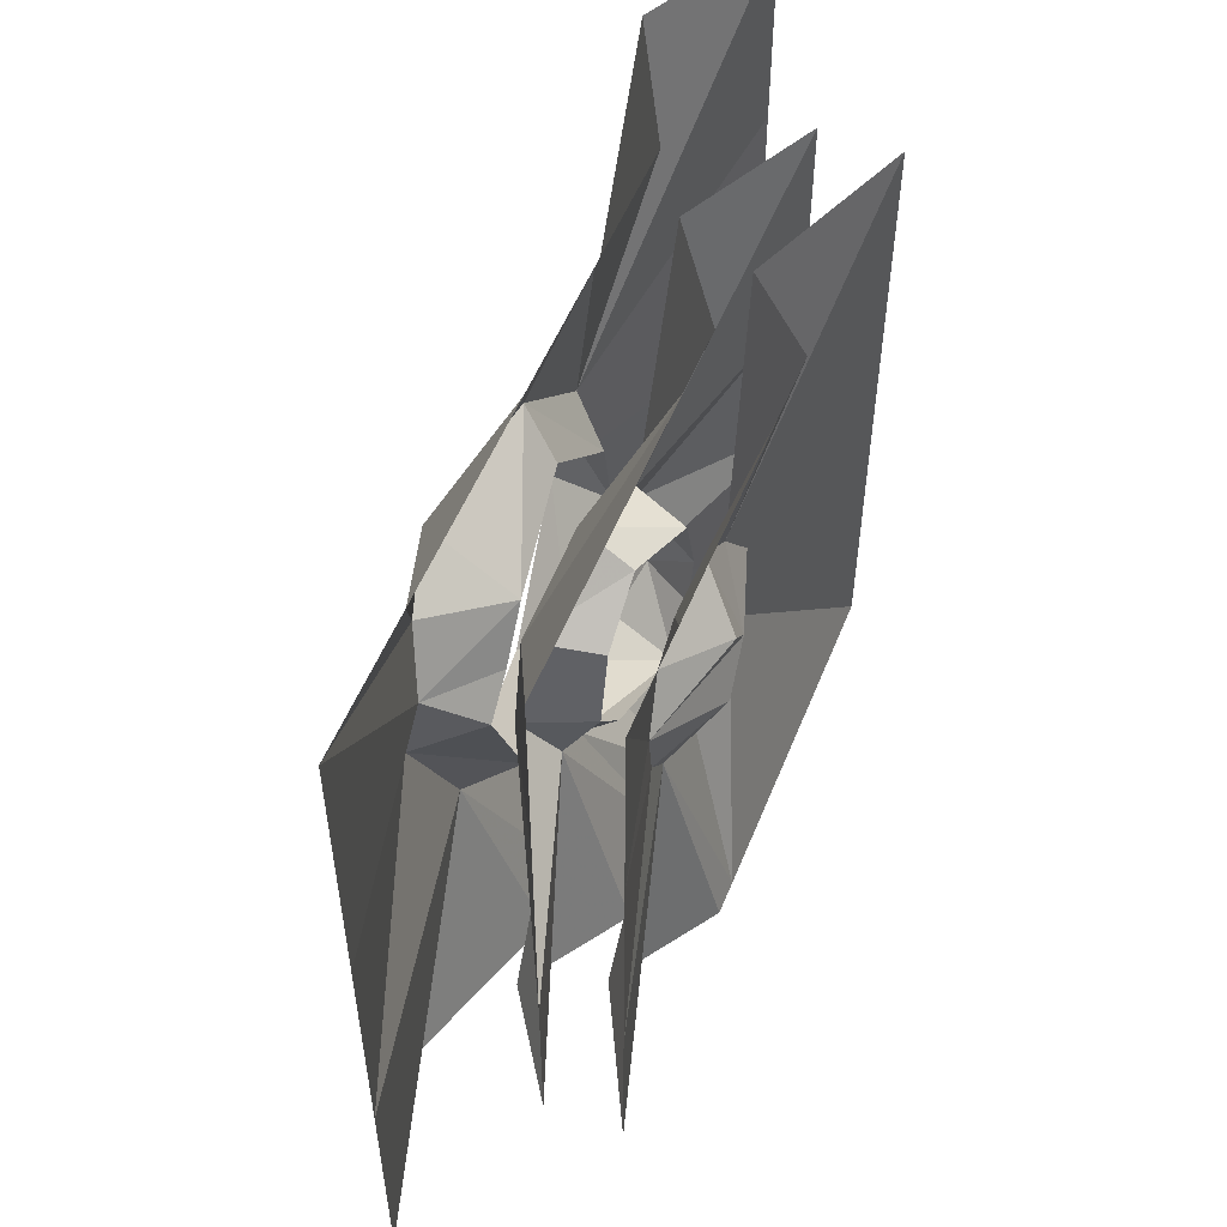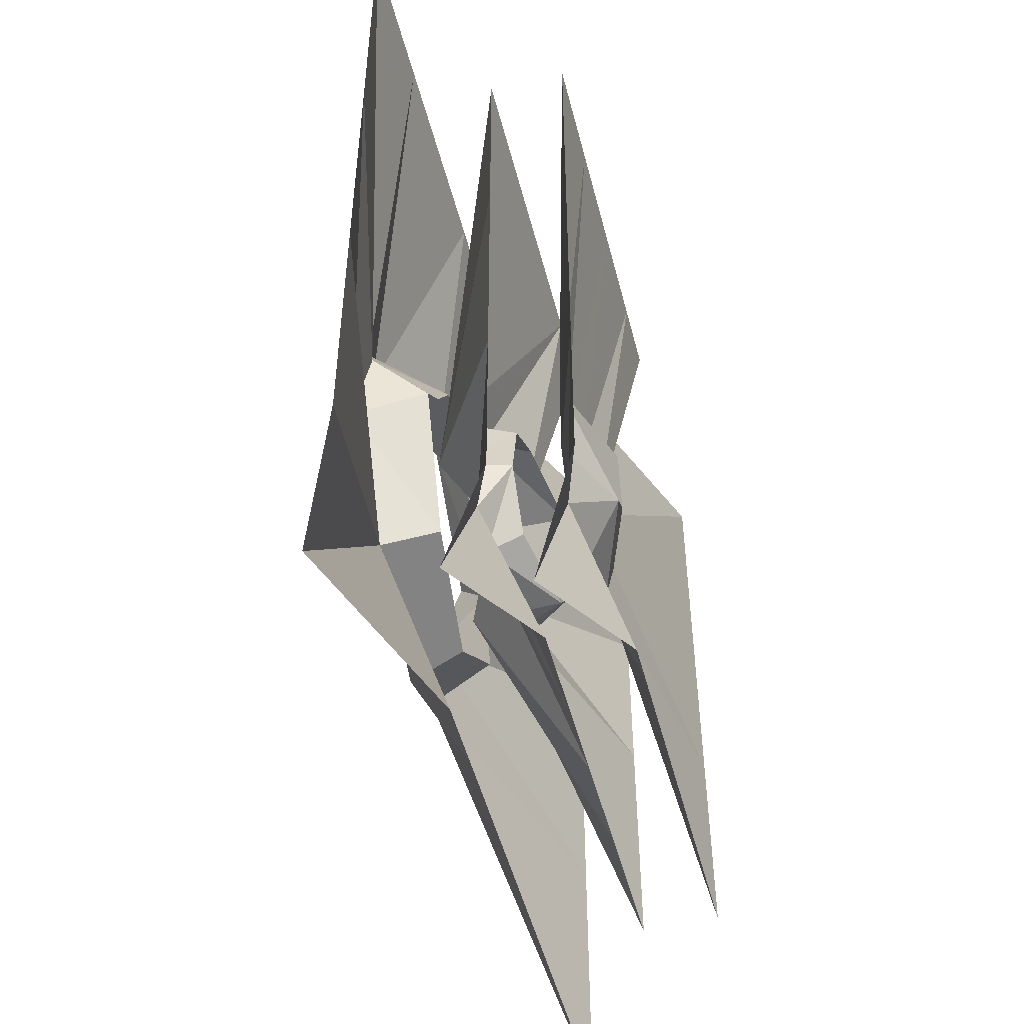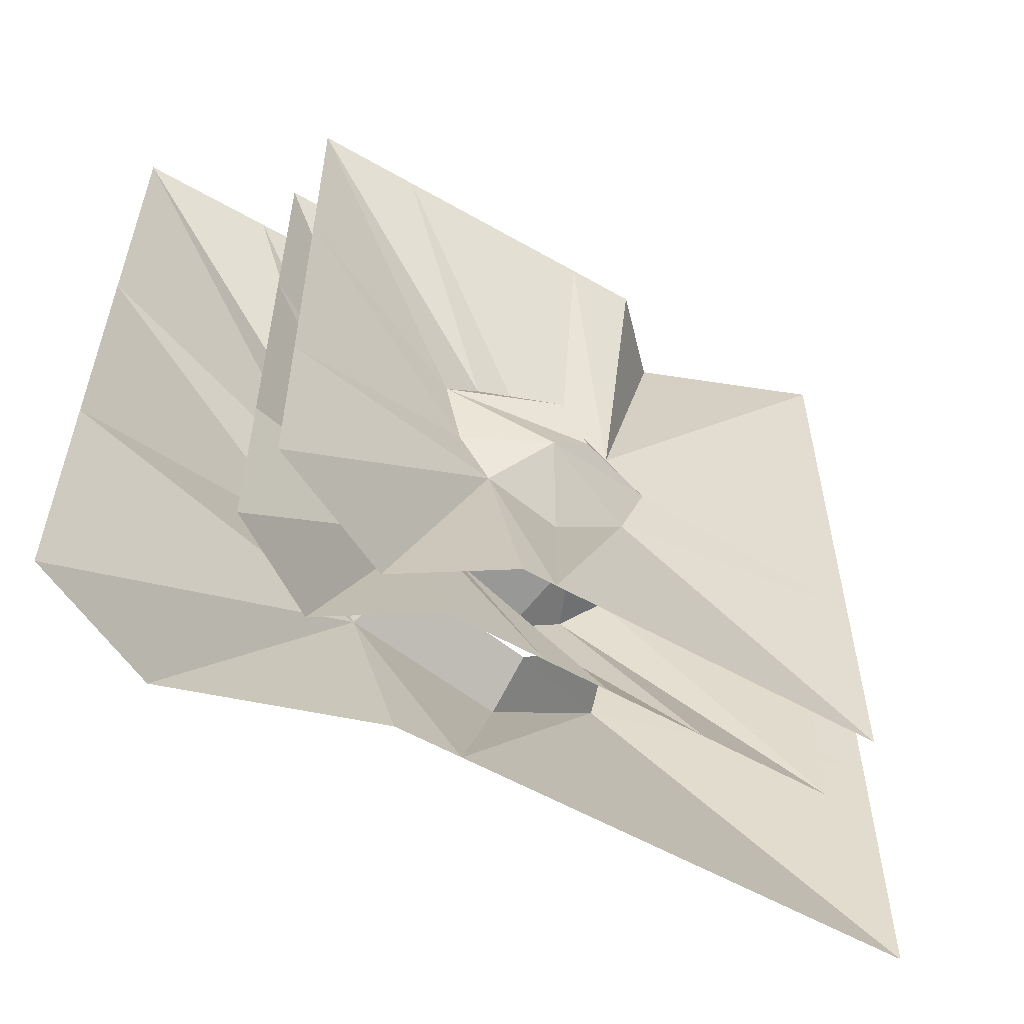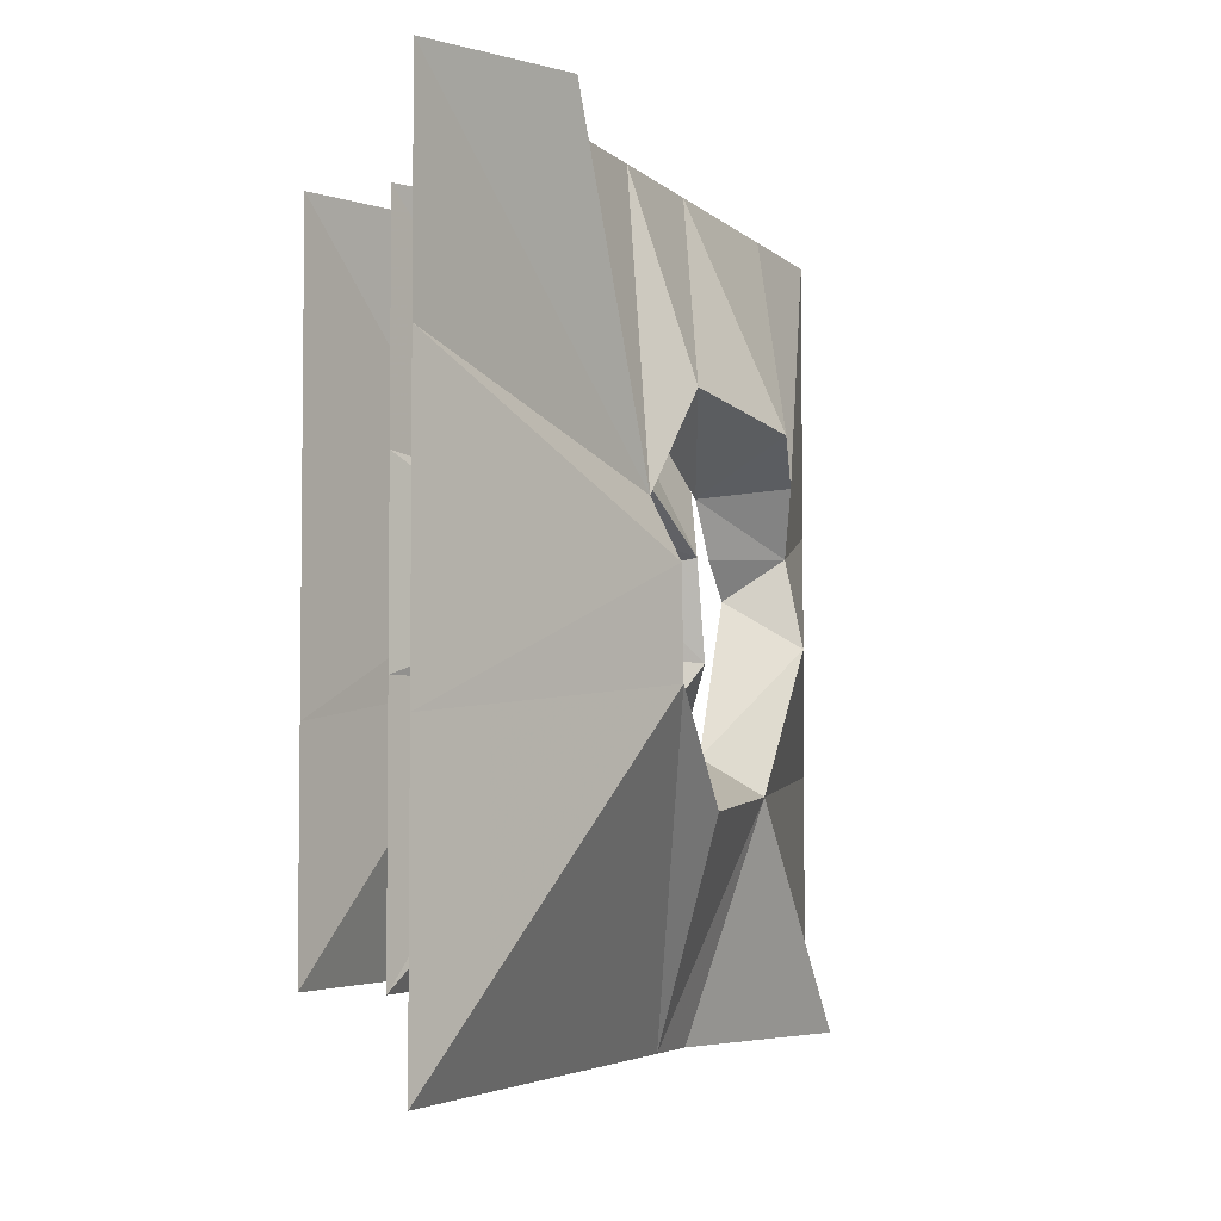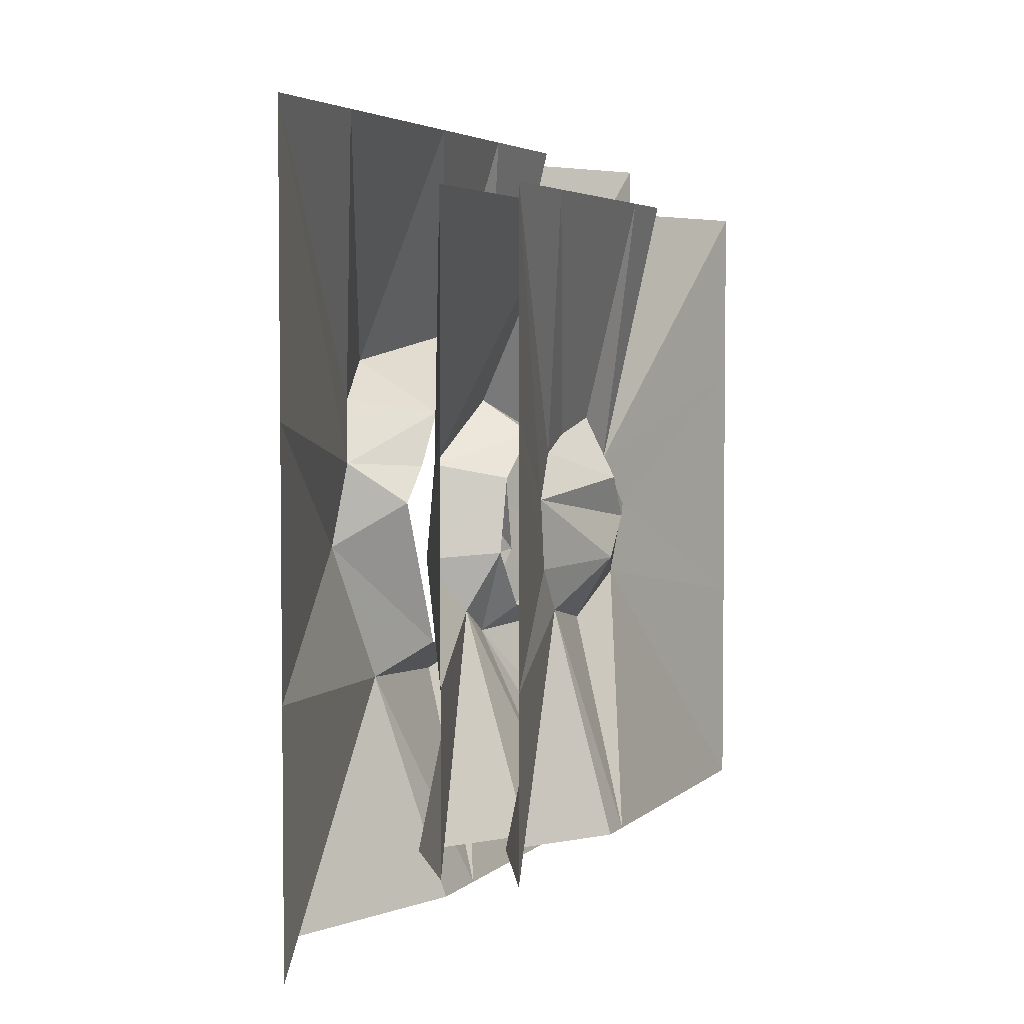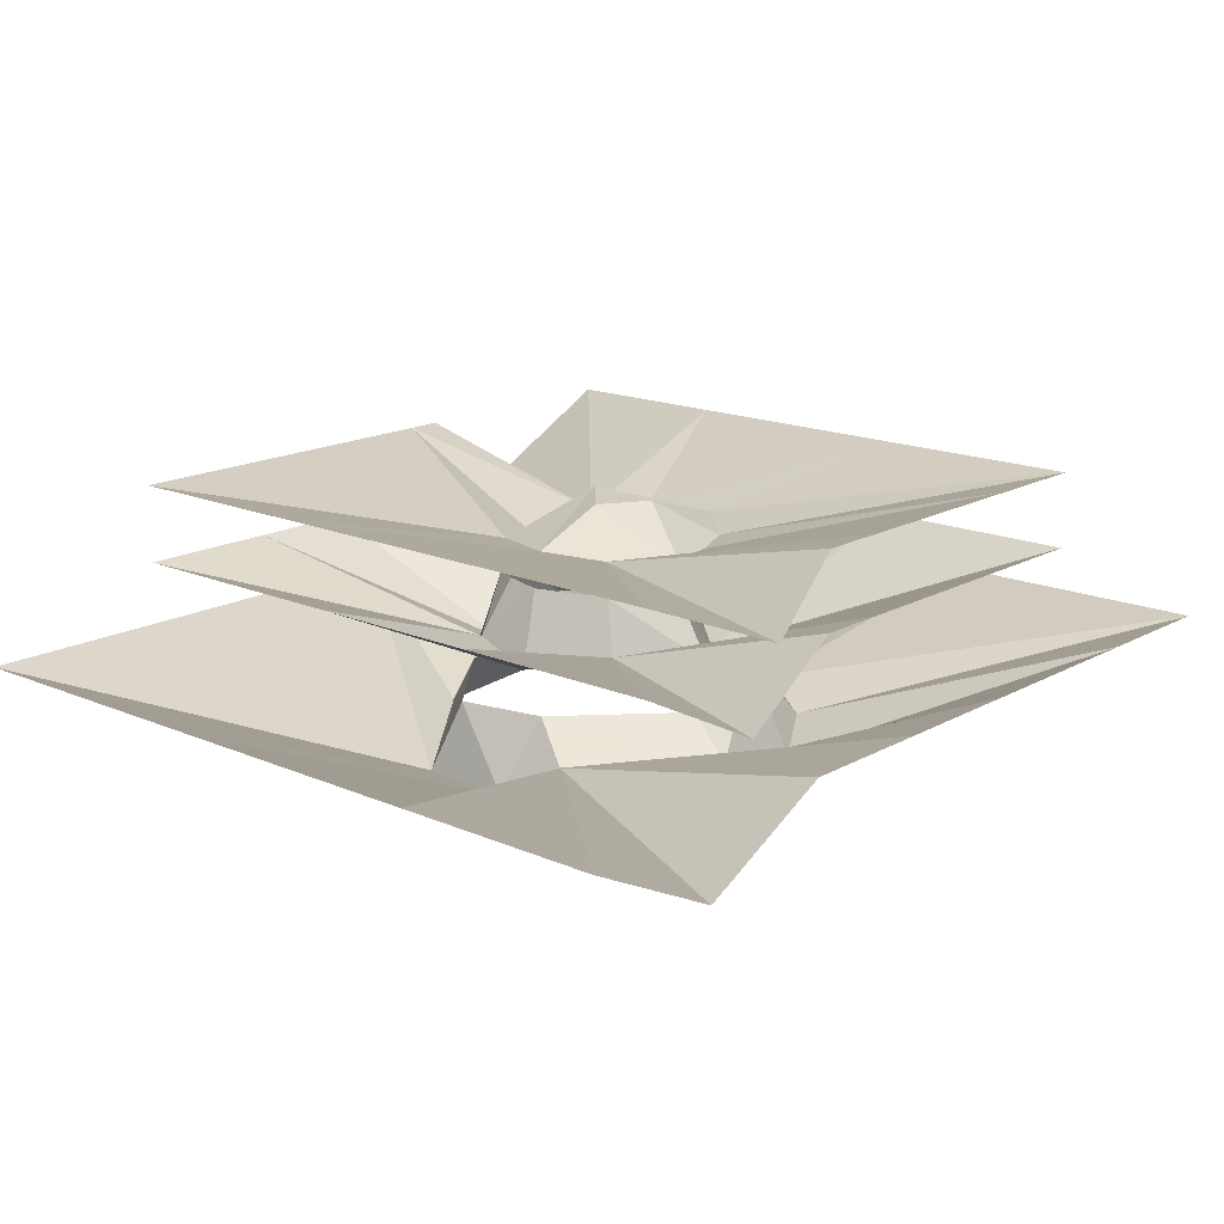
<metadata>
{"format":"obj","ext":"obj","renderer":"f3d","projection":"perspective","resolution":1024,"background":"white","views":[{"elev":53.4,"azim":111.7,"up":"+Z"},{"elev":-50.0,"azim":104.3,"up":"+Z"},{"elev":-56.0,"azim":148.9,"up":"+Z"},{"elev":-4.3,"azim":-68.1,"up":"+Z"},{"elev":3.9,"azim":112.1,"up":"+Z"},{"elev":16.5,"azim":-48.5,"up":"+Y"}]}
</metadata>
<code>
v 0.0625 -0.5 -0.0625
v -0.0625 -0.5 -0.0625
v 0 -0.5 0.0625
v -0.6406 -0.875 -0.2656
v -0.1719 -0.8125 -0.625
v -0.1875 -0.625 -0.5
v -0.5625 -0.625 -0.1875
v -0.6562 -0.875 0.07812
v -1.625 -0.5 -0.375
v -1.625 -0.5 -1.375
v -0.875 -0.5 -1.375
v -0.375 -0.5 -1.375
v 0.125 -0.5 -1.375
v 0.4375 -0.75 -0.5781
v 0.3438 -0.5625 -0.4531
v -0.5 -0.625 0.125
v -0.5781 -0.75 0.2812
v -1.625 -0.5 0.625
v -0.1719 -0.75 0.6562
v -0.125 -0.5 1.375
v -0.625 -0.5 1.375
v -1.125 -0.75 1.375
v -1.625 -0.5 1.375
v -0.125 -0.625 0.4844
v 0.3125 -0.5625 0.375
v 0.2969 -0.875 0.5625
v 0.375 -0.5 1.375
v 0.4375 -0.5625 0.1875
v 0.6562 -0.75 0.2031
v 0.5312 -0.8125 0.4219
v 1.125 -0.5 1.375
v 0.5625 -0.5625 0.0625
v 0.6562 -0.8125 -0.09375
v 1.625 -0.5 0.375
v 1.625 -0.5 -0.5
v 1.625 -0.5 -1.375
v 1.125 -0.75 -1.375
v 0.375 -0.5 -1.375
v 1.625 -0.5 1.375
v 0.3281 -0.5625 0.1875
v 0.02344 -0.5 0.4141
v 0.03125 -0.3125 0.2969
v 0.25 -0.3125 0.1406
v 0.3984 -0.5625 -0.1484
v 1.125 -0.1875 0.375
v 1.125 -0.1875 1.125
v 0.5 -0.1875 1.125
v 0.25 -0.1875 1.125
v 0 -0.1875 1.125
v -0.2969 -0.4375 0.2656
v -0.25 -0.25 0.2031
v 0.3125 -0.3125 -0.125
v 0.3281 -0.4375 -0.3359
v 1.125 -0.1875 -0.5
v 0.1875 -0.4375 -0.4219
v 0 -0.1875 -1.125
v 0.375 -0.1875 -1.125
v 0.75 -0.4375 -1.125
v 1.125 -0.1875 -1.125
v 0.1562 -0.3125 -0.3281
v -0.1562 -0.25 -0.375
v -0.09375 -0.5625 -0.4531
v -0.25 -0.1875 -1.125
v -0.2812 -0.25 -0.2188
v -0.4062 -0.4375 -0.2422
v -0.2656 -0.5 -0.3906
v -0.625 -0.1875 -1.125
v -0.3281 -0.25 -0.0625
v -0.4531 -0.5 0
v -1.125 -0.1875 -0.25
v -1.125 -0.1875 0.375
v -1.125 -0.1875 1.125
v -0.625 -0.4375 1.125
v -0.25 -0.1875 1.125
v -1.125 -0.1875 -1.125
v -0.2891 -0.1094 -0.2344
v -0.03125 -0.1484 -0.3828
v 0.07812 0.02344 -0.1484
v -0.3828 -0.09375 0.01562
v -1.125 0.08594 -0.375
v -1.125 0.08594 -1.125
v -0.625 0.08594 -1.125
v -0.25 0.08594 -1.125
v 0.125 0.08594 -1.125
v 0.2578 -0.125 -0.3281
v 0.3828 -0.1172 -0.1719
v 0.4531 -0.1016 0.07812
v -0.07812 0.007812 -0.007812
v -0.25 -0.125 0.1953
v -1.125 0.08594 0.5
v -0.0625 -0.125 0.3516
v 0 0.08594 1.125
v -0.25 0.08594 1.125
v -0.5 -0.1641 1.125
v -1.125 0.08594 1.125
v 0.04688 0.02344 0.1406
v 0.1484 -0.1406 0.2969
v 0.3047 -0.1328 0.2344
v 0.75 0.08594 1.125
v 0.375 0.08594 1.125
v 1.125 0.08594 -0.5
v 1.125 0.08594 0.375
v 1.125 0.08594 1.125
v 0.625 -0.1641 -1.125
v 1.125 0.08594 -1.125
v 0.25 0.08594 -1.125
f 1 2 3
f 4 5 6
f 4 6 7
f 4 7 8
f 5 14 15
f 5 15 6
f 8 7 16
f 8 16 17
f 16 19 17
f 16 24 19
f 19 24 25
f 19 25 26
f 25 28 29
f 25 29 30
f 25 30 26
f 28 32 29
f 29 32 33
f 29 33 32
f 15 14 33
f 15 33 32
f 40 41 42
f 40 42 43
f 40 43 44
f 41 50 51
f 41 51 42
f 44 43 52
f 44 52 53
f 52 55 53
f 52 60 55
f 55 60 61
f 55 61 62
f 61 64 65
f 61 65 66
f 61 66 62
f 64 68 65
f 65 68 69
f 65 69 68
f 51 50 69
f 51 69 68
f 76 77 78
f 76 78 79
f 77 85 78
f 78 85 86
f 78 86 87
f 78 87 88
f 78 88 79
f 79 88 89
f 88 91 89
f 96 97 91
f 96 91 88
f 96 88 87
f 96 87 98
f 96 98 97
f 87 86 78
f 85 85 86
f 4 8 9
f 4 9 10
f 4 10 11
f 4 11 12
f 4 12 13
f 4 13 5
f 5 13 14
f 8 17 18
f 8 18 9
f 17 19 20
f 17 20 21
f 17 21 22
f 17 22 23
f 17 23 18
f 19 26 27
f 19 27 20
f 26 30 31
f 26 31 27
f 34 29 33
f 34 33 35
f 35 33 14
f 35 14 36
f 36 14 37
f 37 14 38
f 38 14 13
f 30 29 39
f 30 39 31
f 29 34 39
f 40 44 45
f 40 45 46
f 40 46 47
f 40 47 48
f 40 48 49
f 40 49 41
f 41 49 50
f 44 53 54
f 44 54 45
f 53 55 56
f 53 56 57
f 53 57 58
f 53 58 59
f 53 59 54
f 55 62 63
f 55 63 56
f 62 66 67
f 62 67 63
f 70 65 69
f 70 69 71
f 71 69 50
f 71 50 72
f 72 50 73
f 73 50 74
f 74 50 49
f 66 65 75
f 66 75 67
f 65 70 75
f 76 79 80
f 76 80 81
f 76 81 82
f 76 82 83
f 76 83 84
f 76 84 77
f 77 84 85
f 79 89 90
f 79 90 80
f 89 91 92
f 89 92 93
f 89 93 94
f 89 94 95
f 89 95 90
f 97 98 99
f 97 99 100
f 97 100 91
f 91 100 92
f 86 85 101
f 86 101 102
f 86 102 87
f 87 102 103
f 87 103 98
f 98 103 99
f 85 104 105
f 85 105 101
f 104 85 106
f 106 85 84

</code>
